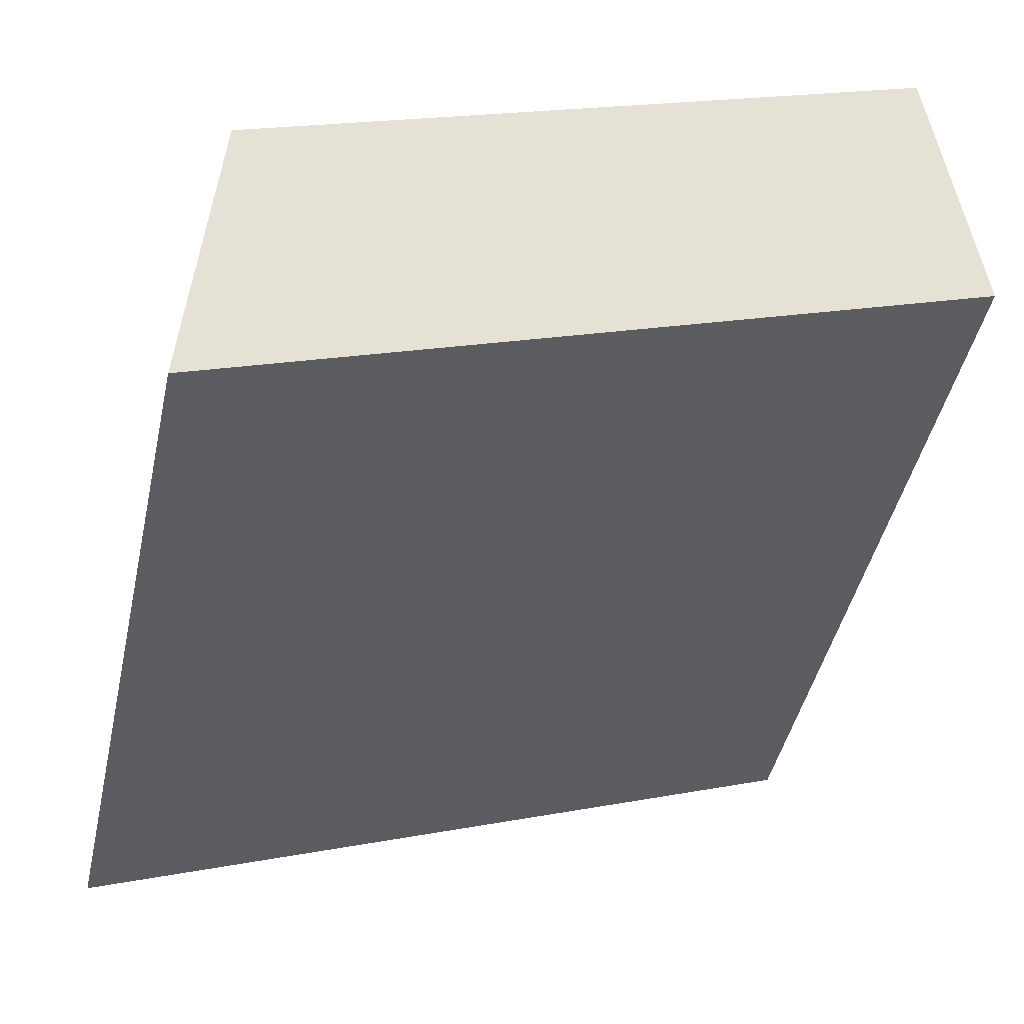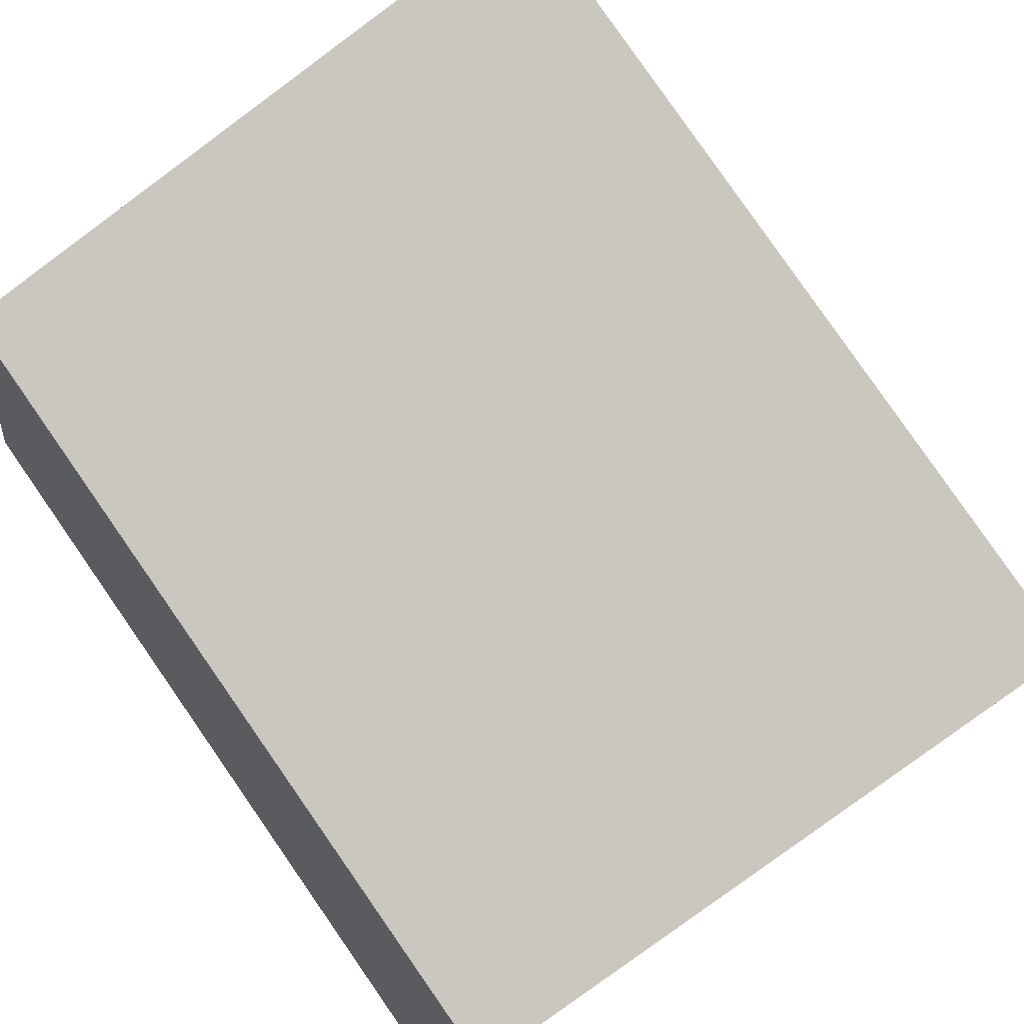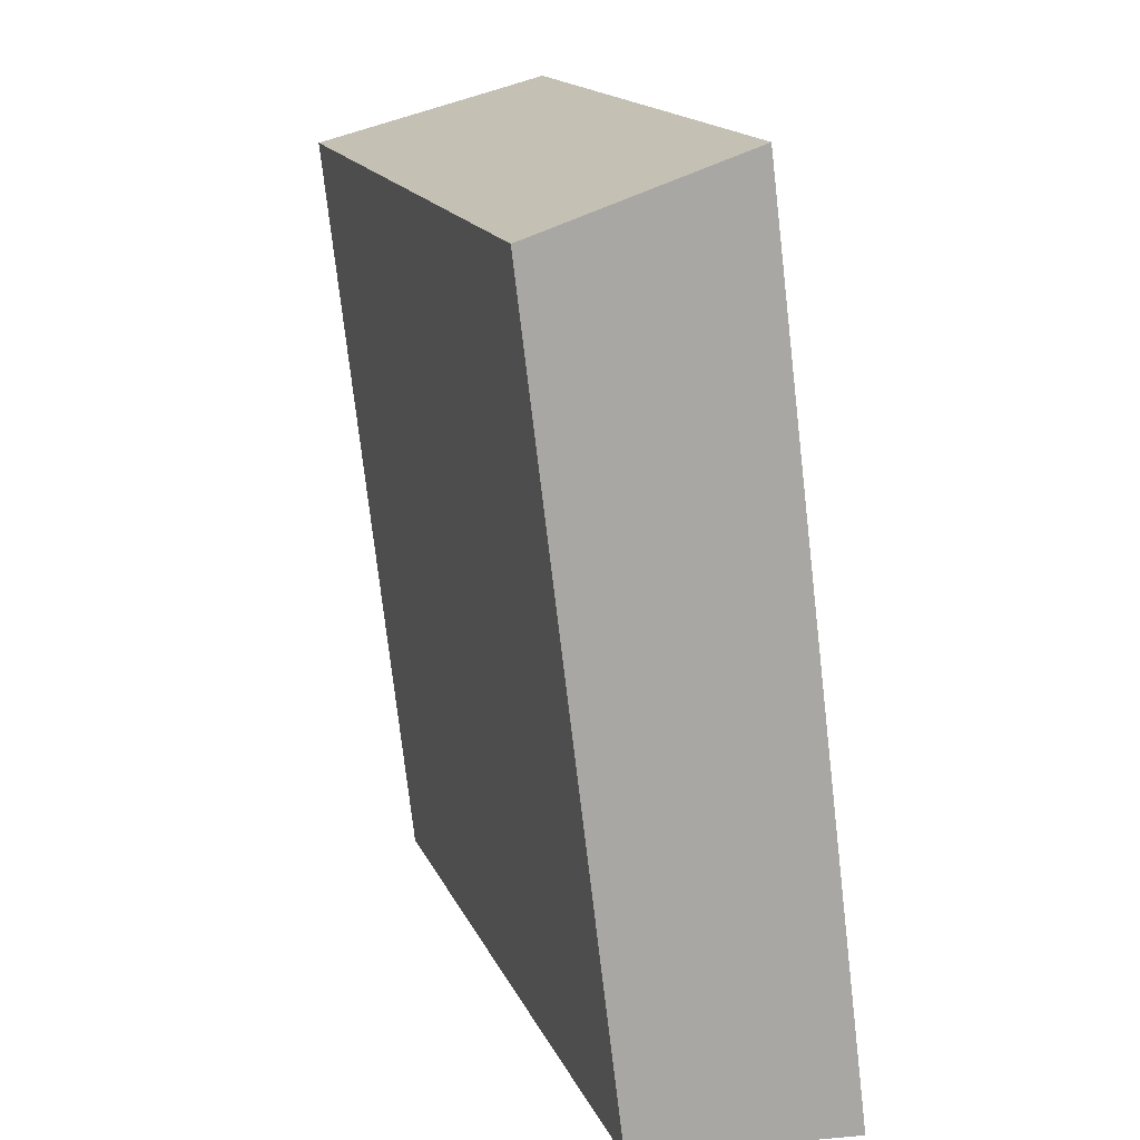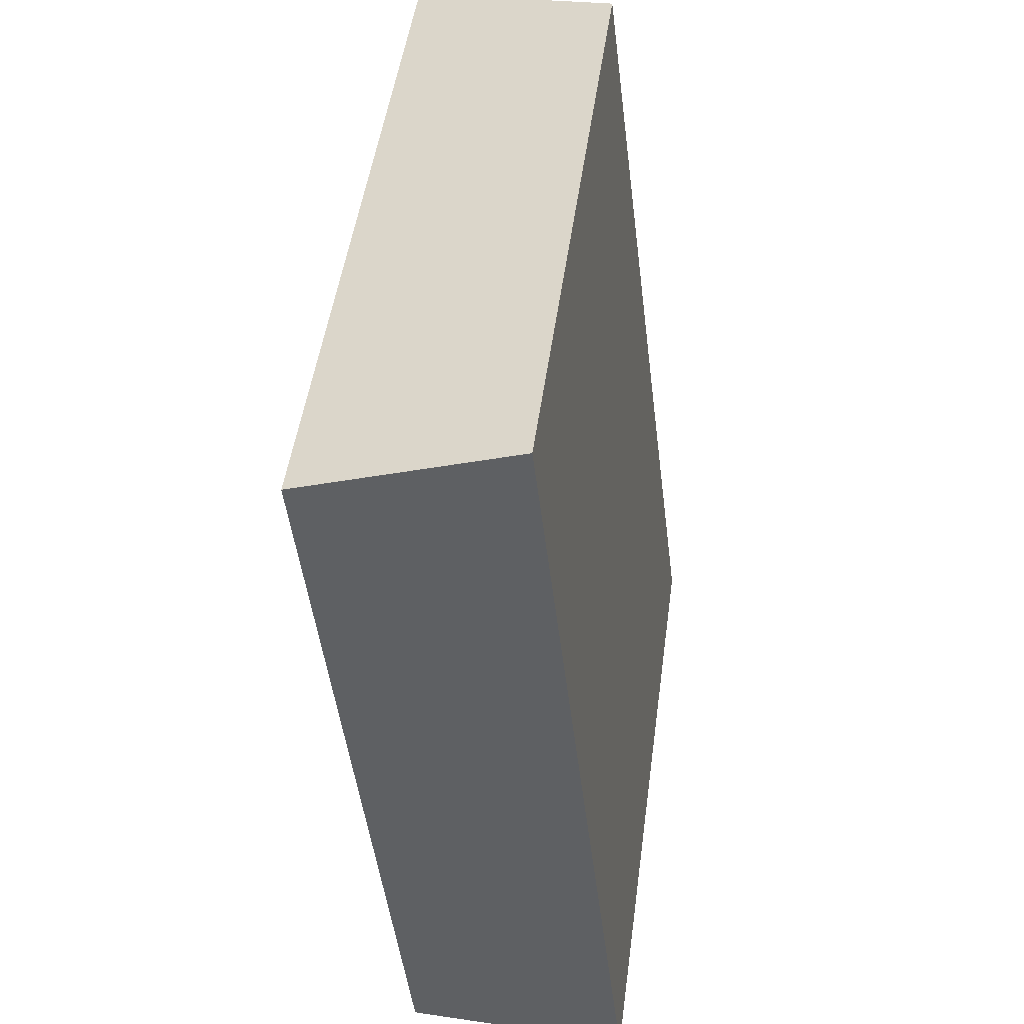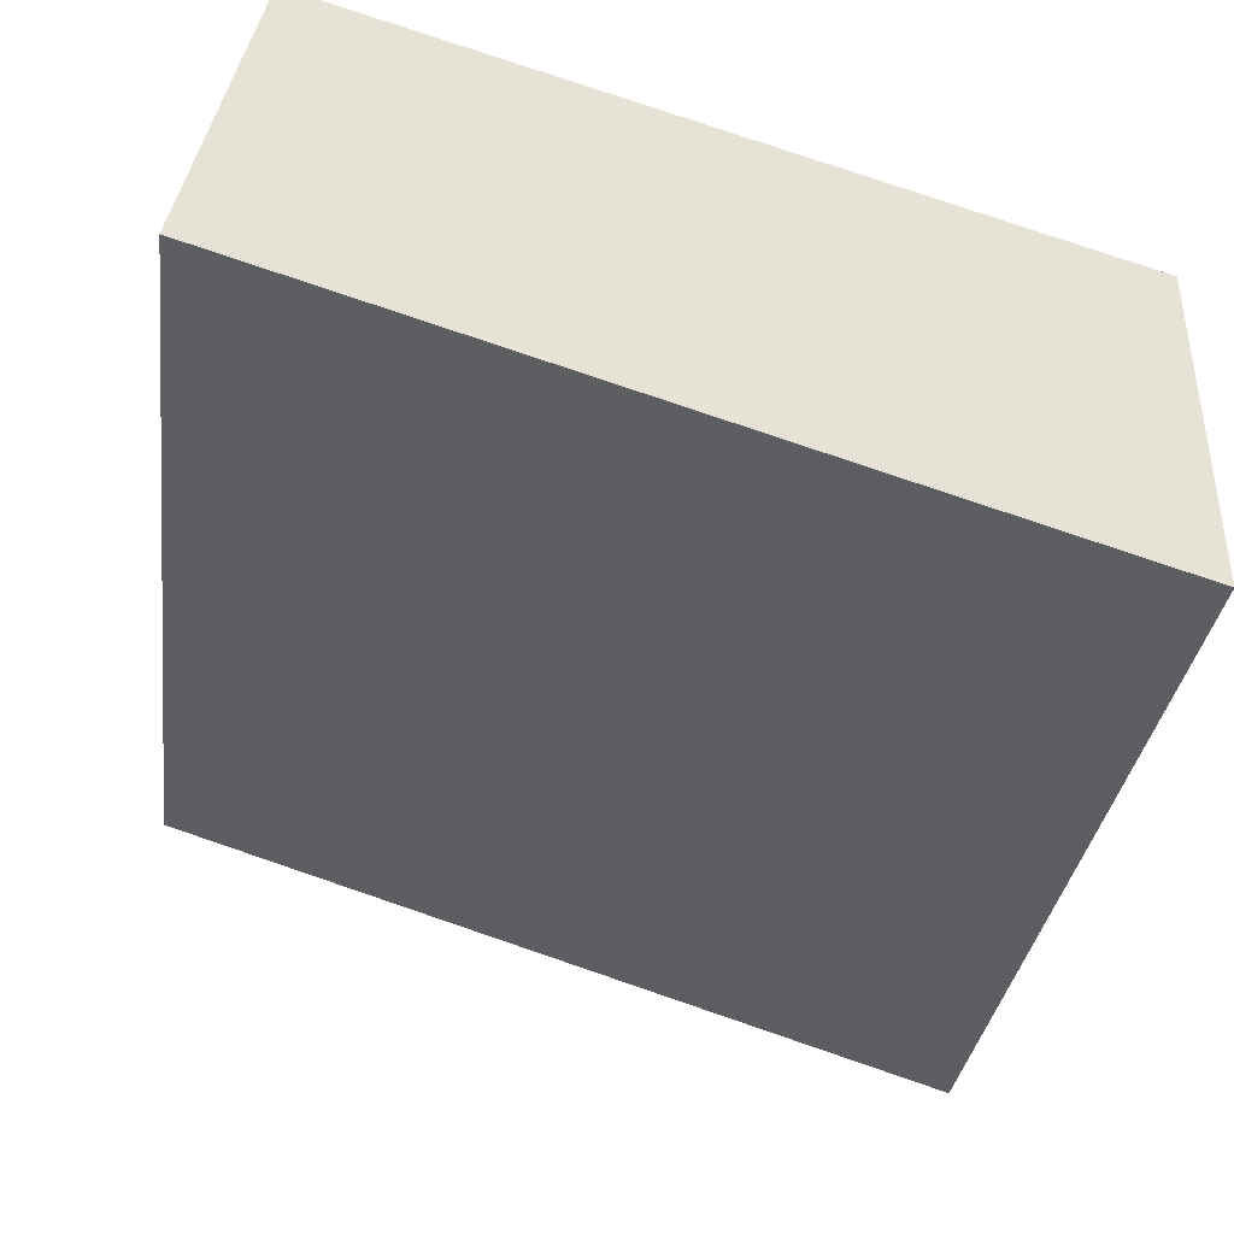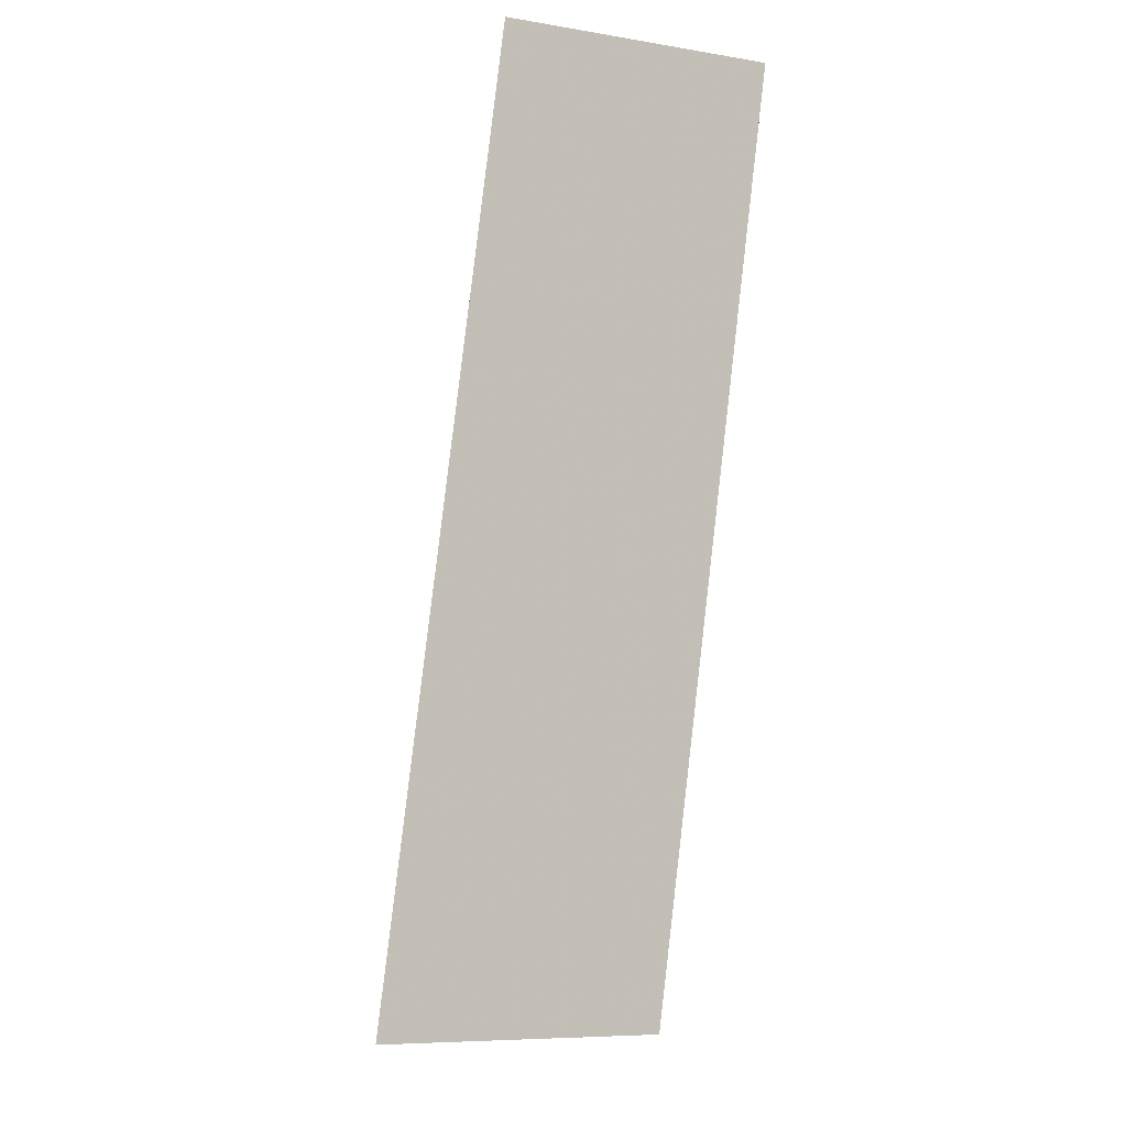
<metadata>
{"format":"obj","ext":"obj","renderer":"f3d","projection":"perspective","resolution":1024,"background":"white","views":[{"elev":-45.8,"azim":171.0,"up":"+Z"},{"elev":66.7,"azim":147.8,"up":"+Z"},{"elev":15.7,"azim":-88.8,"up":"+Y"},{"elev":46.5,"azim":-64.5,"up":"+Y"},{"elev":-28.1,"azim":-5.7,"up":"+Z"},{"elev":-7.6,"azim":105.8,"up":"+Y"}]}
</metadata>
<code>
v -0.05504 -0.3002 0.2699
v -0.04786 -0.3201 0.2049
v -0.03609 -0.5405 0.2283
v -0.04201 -0.544 0.2959
v -0.2451 -0.3197 0.269
v -0.2264 -0.2999 0.3256
v -0.2406 -0.5401 0.2948
v -0.2215 -0.5437 0.3542
f 1 2 3 4
f 5 2 1 6
f 7 5 6 8
f 7 8 4 3
f 6 1 4 8
f 5 7 3 2

</code>
